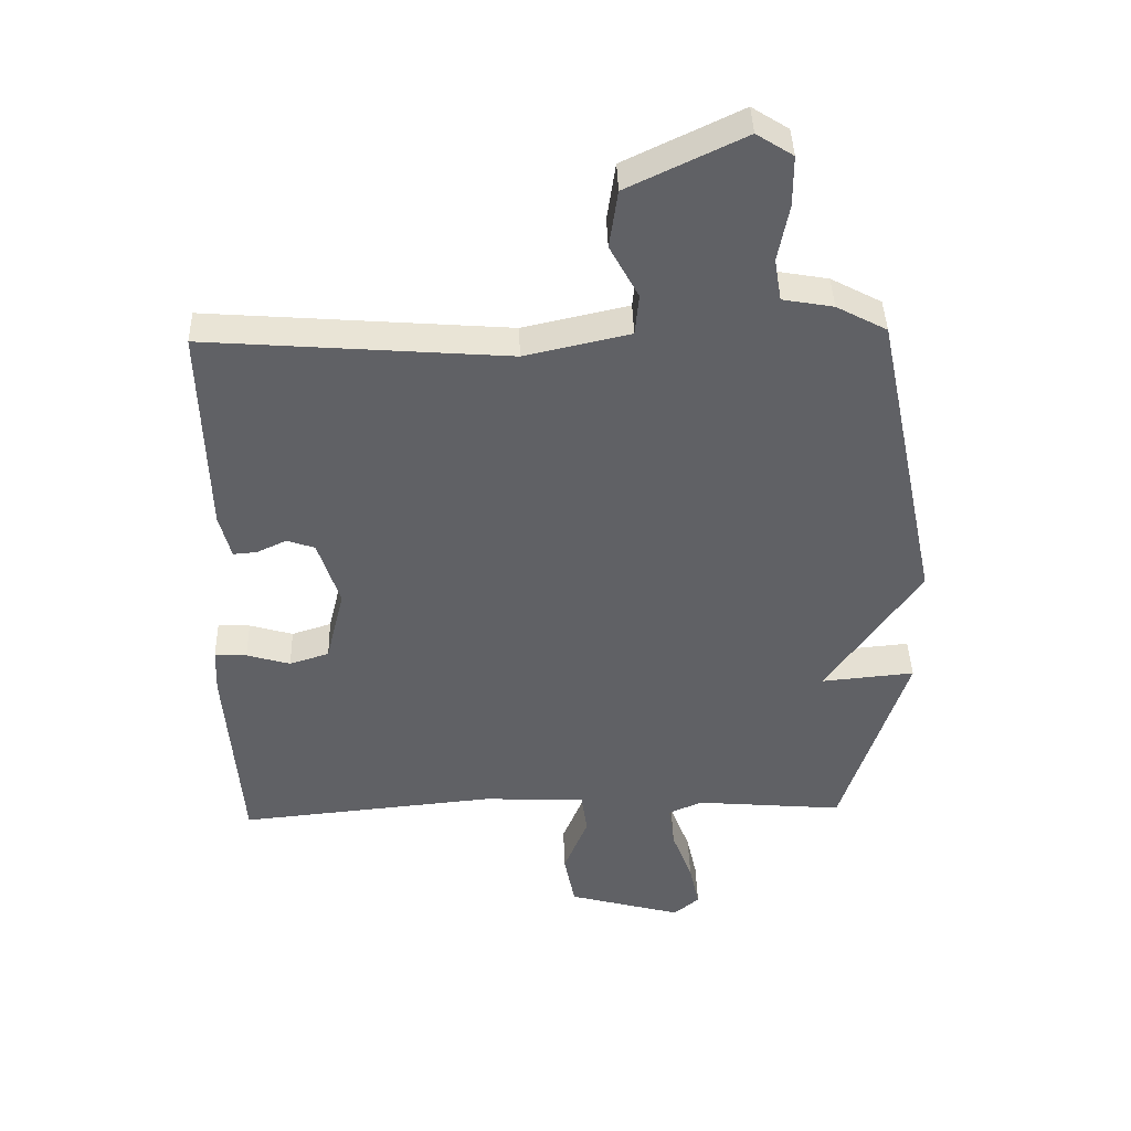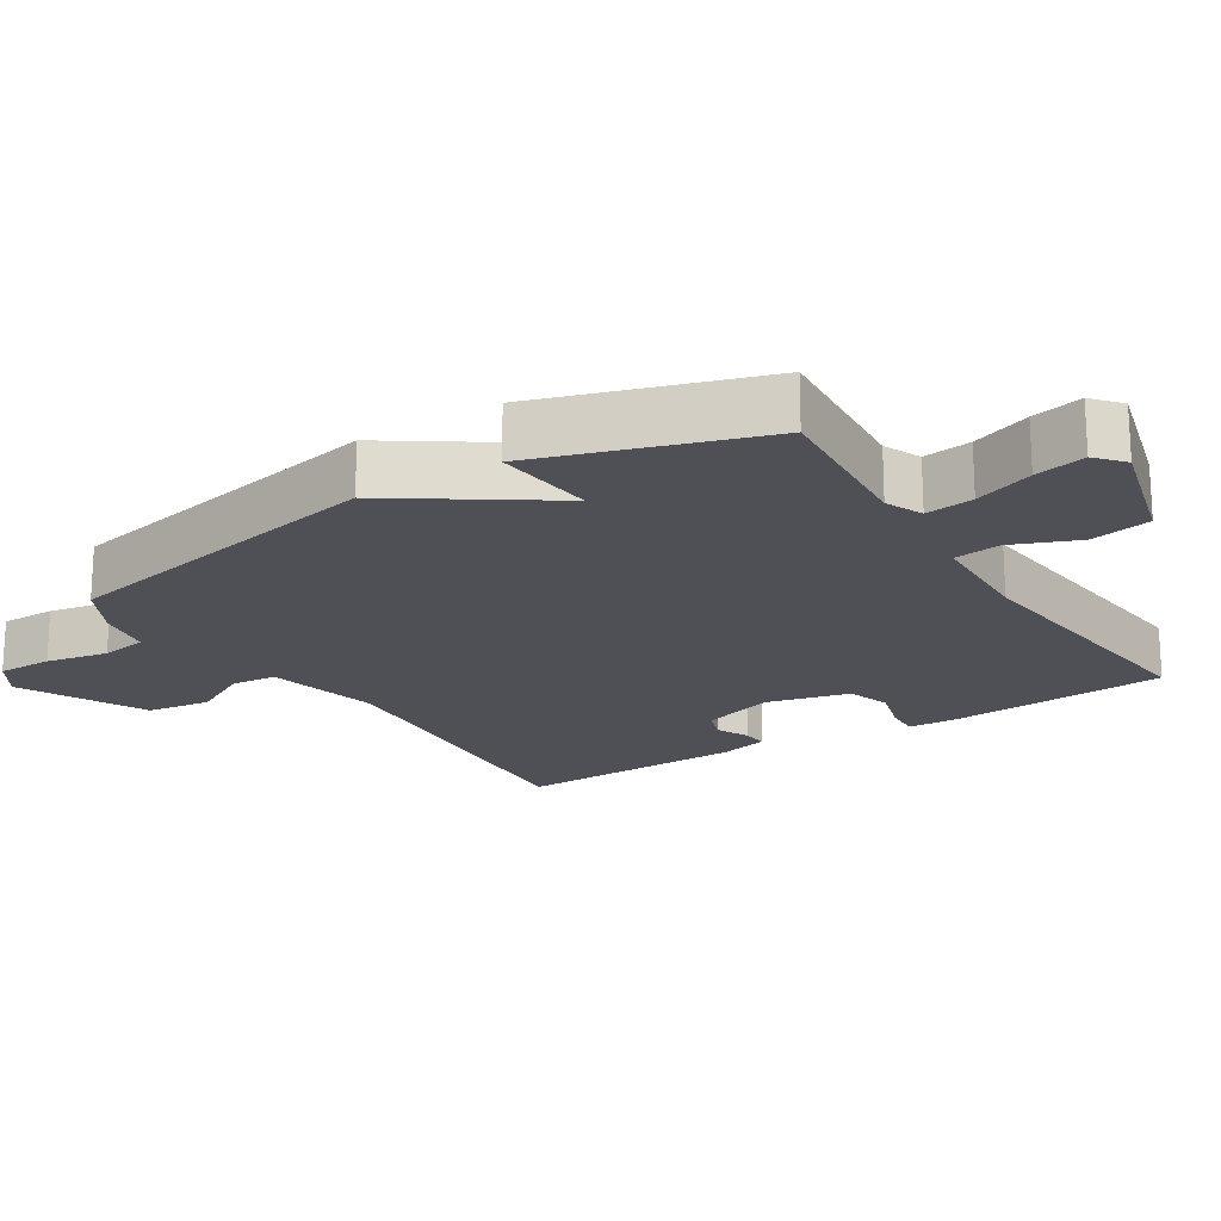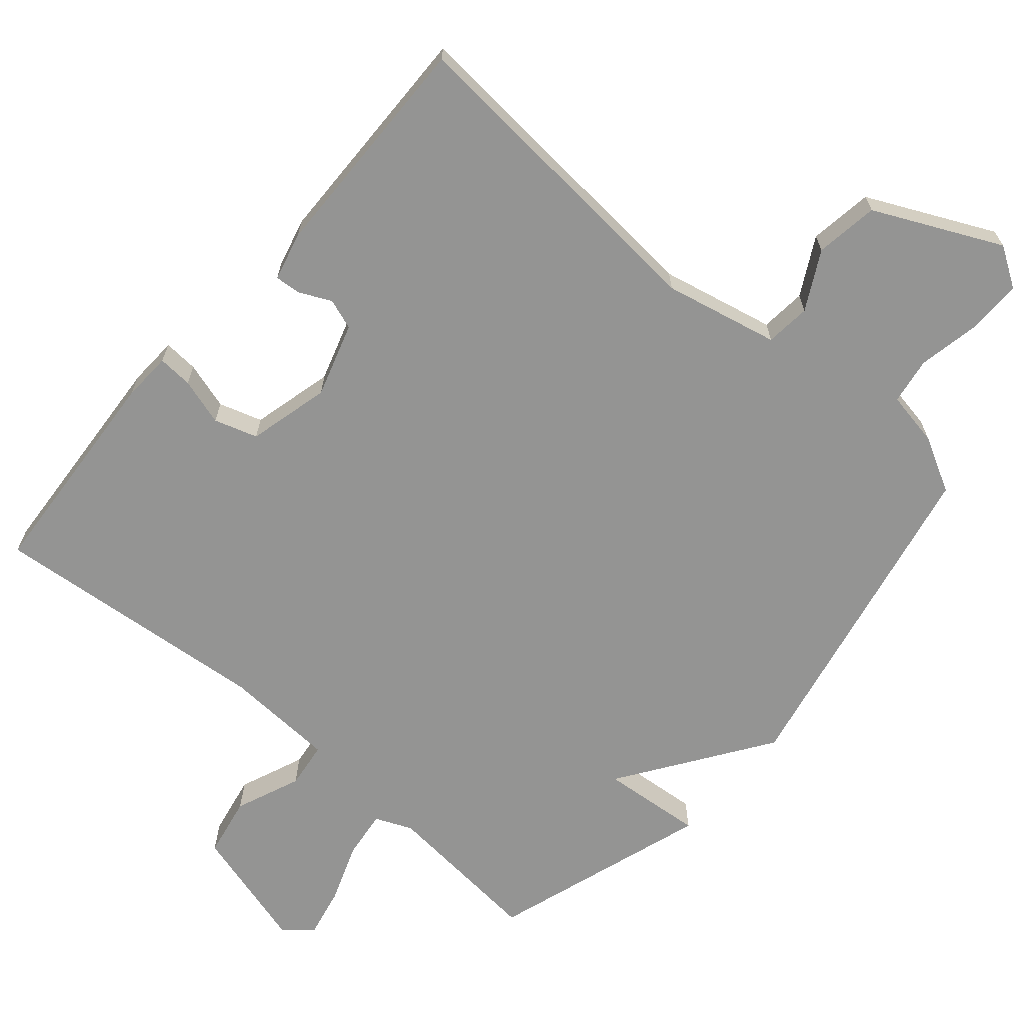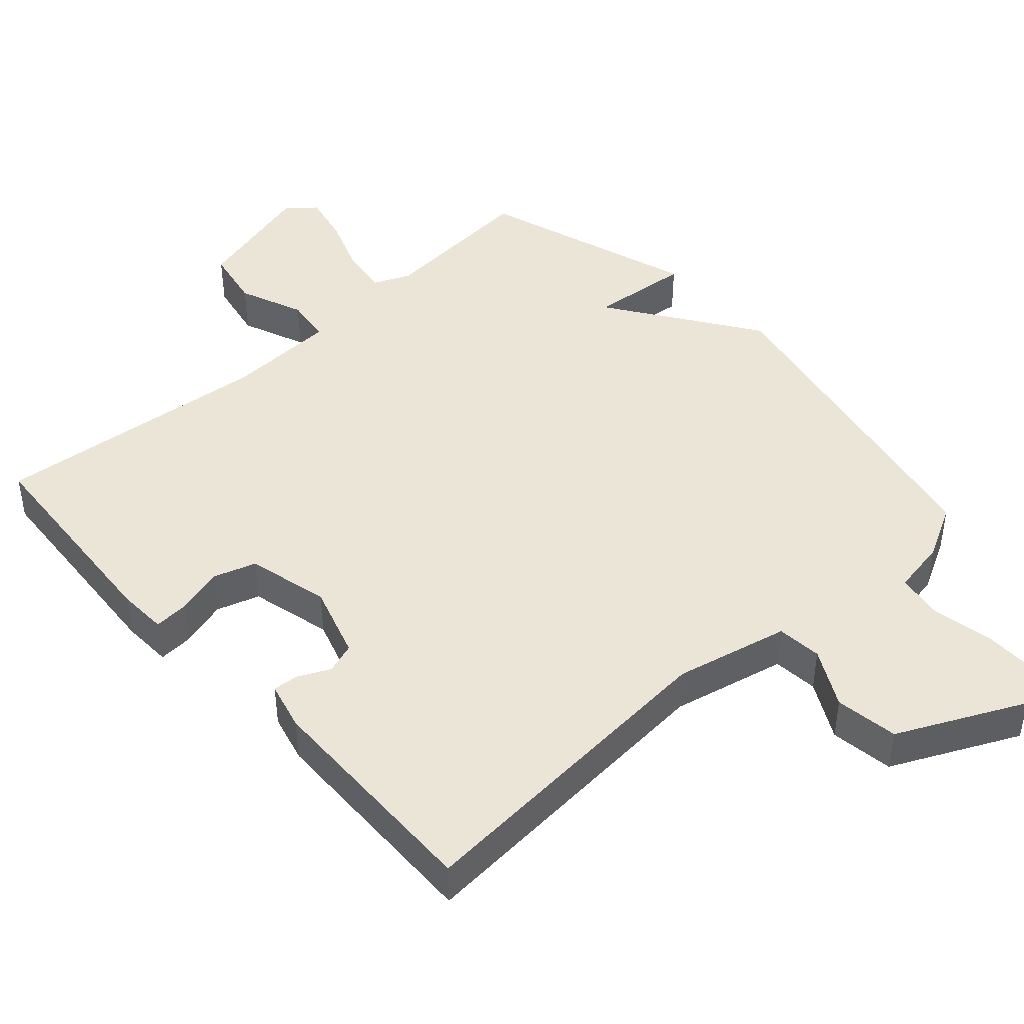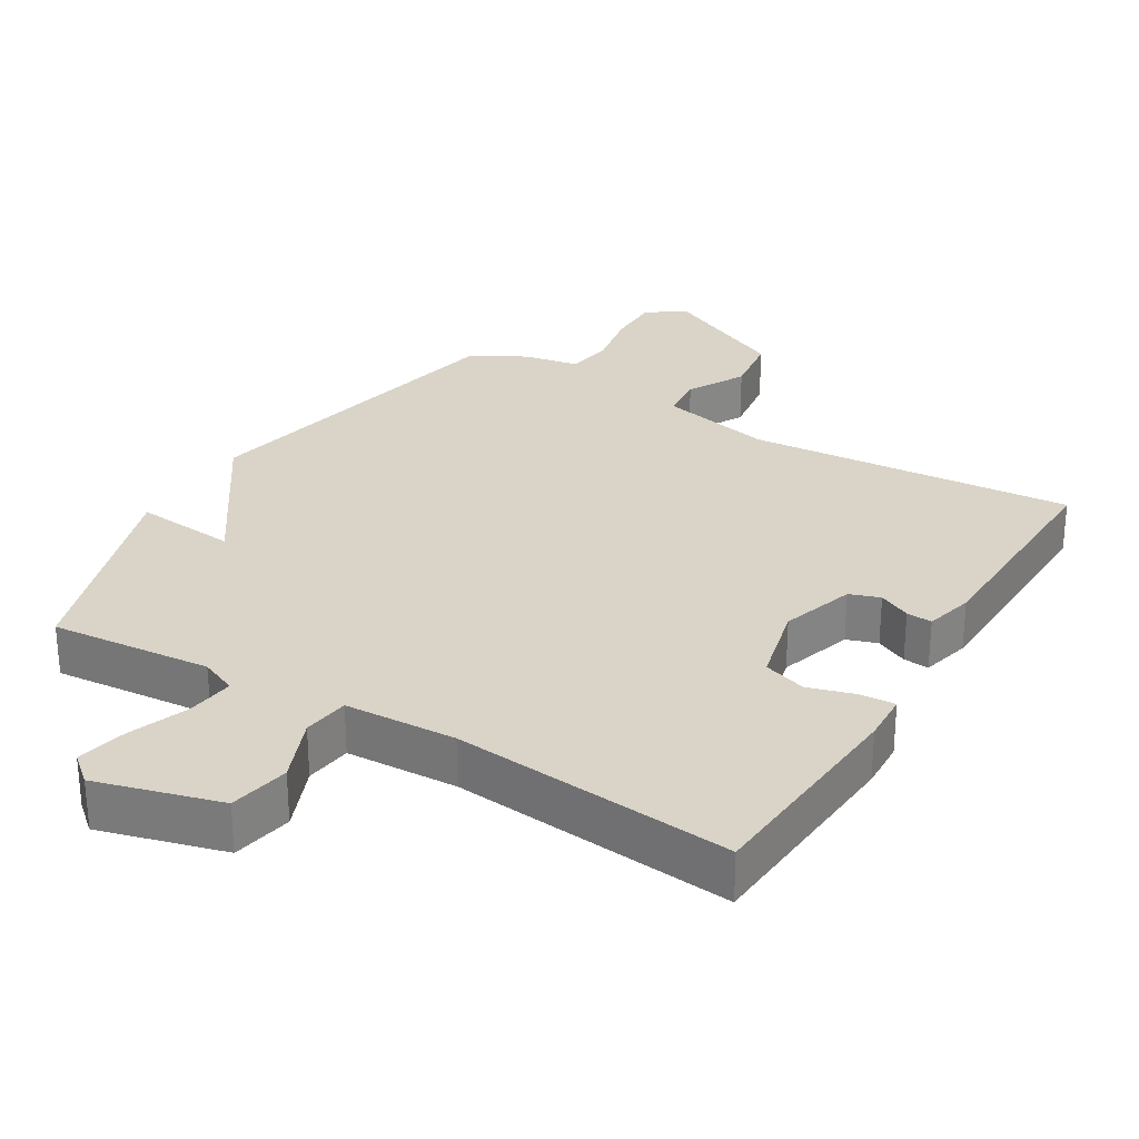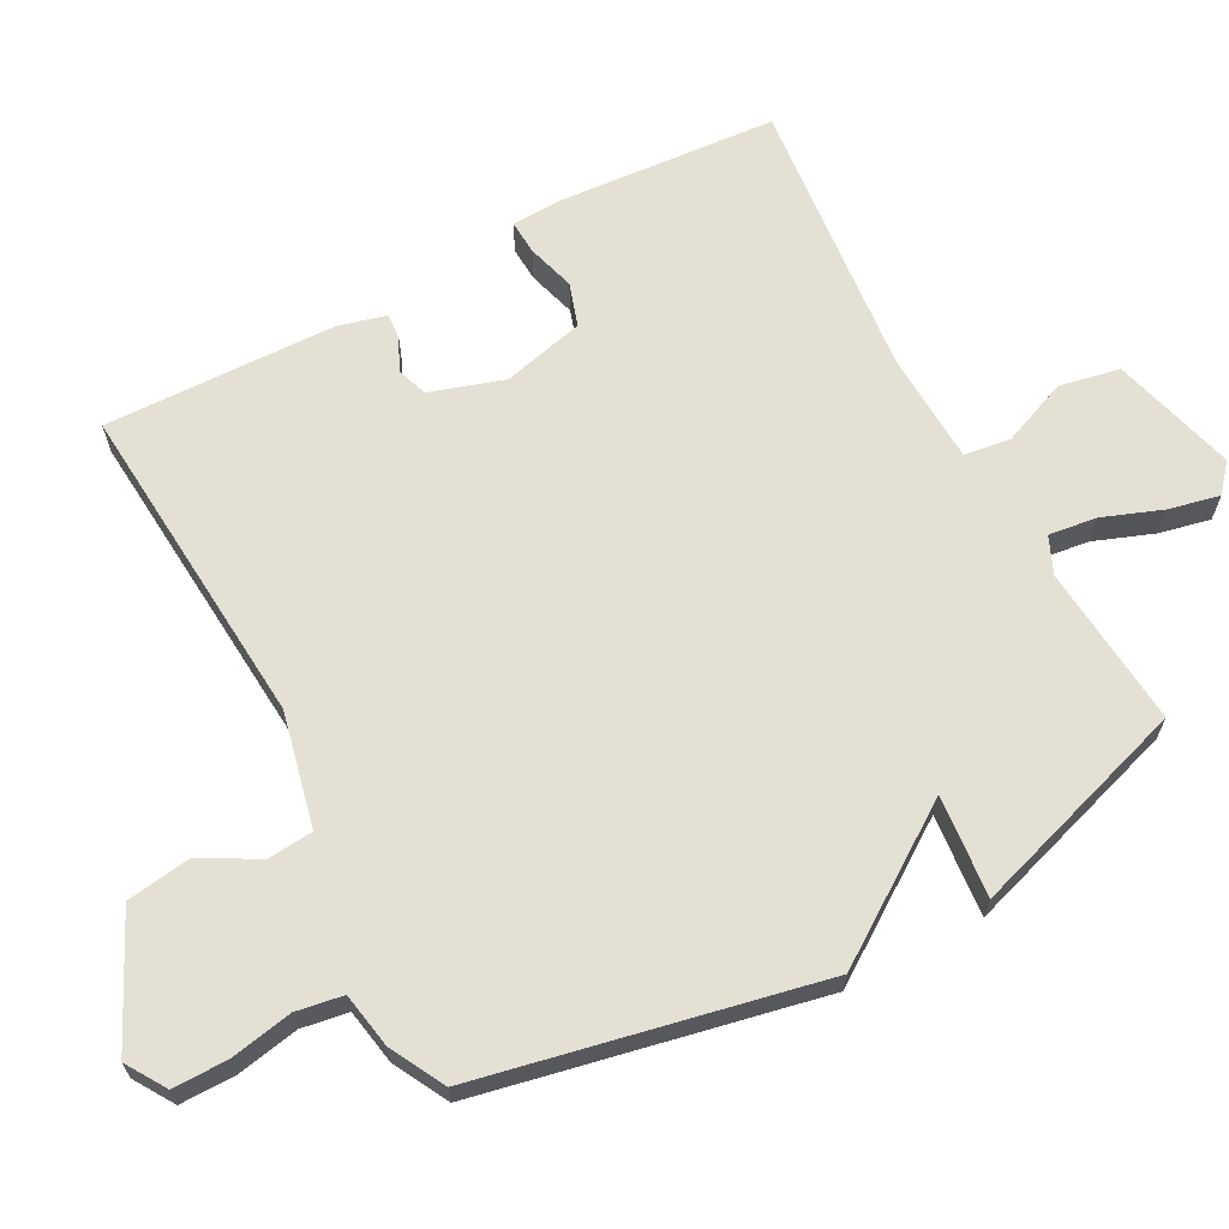
<metadata>
{"format":"obj","ext":"obj","renderer":"f3d","projection":"perspective","resolution":1024,"background":"white","views":[{"elev":41.3,"azim":-1.6,"up":"+Z"},{"elev":-19.3,"azim":122.3,"up":"+Y"},{"elev":-67.0,"azim":-41.0,"up":"+Y"},{"elev":44.2,"azim":-42.2,"up":"+Y"},{"elev":28.7,"azim":-149.1,"up":"+Y"},{"elev":65.5,"azim":61.9,"up":"+Y"}]}
</metadata>
<code>
v 0.5 0.07 -0.5
v 0.268 0.07 -0.48
v 0.215 0.07 -0.503
v 0.224 0.07 -0.572
v 0.256 0.07 -0.657
v 0.272 0.07 -0.73
v 0.232 0.07 -0.764
v 0.053 0.07 -0.715
v 0.036 0.07 -0.628
v 0.074 0.07 -0.534
v 0.065 0.07 -0.467
v -0.096 0.07 -0.46
v -0.5 0.07 -0.5
v -0.524 0.07 -0.184
v -0.521 0.07 -0.113
v -0.471 0.07 -0.116
v -0.403 0.07 -0.136
v -0.341 0.07 -0.116
v -0.312 0.07 0.002
v -0.346 0.07 0.108
v -0.39 0.07 0.123
v -0.436 0.07 0.101
v -0.473 0.07 0.098
v -0.491 0.07 0.168
v -0.5 0.07 0.5
v -0.028 0.07 0.464
v 0.136 0.07 0.501
v 0.142 0.07 0.566
v 0.097 0.07 0.649
v 0.11 0.07 0.74
v 0.291 0.07 0.827
v 0.348 0.07 0.791
v 0.348 0.07 0.712
v 0.331 0.07 0.623
v 0.342 0.07 0.556
v 0.421 0.07 0.542
v 0.5 0.07 0.5
v 0.601 0.07 0.016
v 0.455 0.07 -0.198
v 0.601 0.07 -0.184
v 0.5 0 -0.5
v 0.268 0 -0.48
v 0.215 0 -0.503
v 0.224 0 -0.572
v 0.256 0 -0.657
v 0.272 0 -0.73
v 0.232 0 -0.764
v 0.053 0 -0.715
v 0.036 0 -0.628
v 0.074 0 -0.534
v 0.065 0 -0.467
v -0.096 0 -0.46
v -0.5 0 -0.5
v -0.524 0 -0.184
v -0.521 0 -0.113
v -0.471 0 -0.116
v -0.403 0 -0.136
v -0.341 0 -0.116
v -0.312 0 0.002
v -0.346 0 0.108
v -0.39 0 0.123
v -0.436 0 0.101
v -0.473 0 0.098
v -0.491 0 0.168
v -0.5 0 0.5
v -0.028 0 0.464
v 0.136 0 0.501
v 0.142 0 0.566
v 0.097 0 0.649
v 0.11 0 0.74
v 0.291 0 0.827
v 0.348 0 0.791
v 0.348 0 0.712
v 0.331 0 0.623
v 0.342 0 0.556
v 0.421 0 0.542
v 0.5 0 0.5
v 0.601 0 0.016
v 0.455 0 -0.198
v 0.601 0 -0.184
f 39 40 1 2
f 37 38 39
f 36 37 39
f 35 36 39
f 39 2 3
f 35 39 3
f 34 35 3
f 32 33 34
f 31 32 34
f 30 31 34
f 29 30 34
f 28 29 34
f 27 28 34 3
f 26 27 3
f 24 25 26
f 23 24 26
f 22 23 26
f 21 22 26
f 20 21 26
f 26 3 4
f 20 26 4
f 19 20 4
f 18 19 4
f 17 18 4
f 15 16 17
f 14 15 17
f 13 14 17
f 12 13 17
f 11 12 17
f 11 17 4
f 5 6 7
f 4 5 7
f 11 4 7
f 10 11 7
f 7 8 9 10
f 42 41 80 79
f 79 78 77
f 79 77 76
f 79 76 75
f 43 42 79
f 43 79 75
f 43 75 74
f 74 73 72
f 74 72 71
f 74 71 70
f 74 70 69
f 74 69 68
f 43 74 68 67
f 43 67 66
f 66 65 64
f 66 64 63
f 66 63 62
f 66 62 61
f 66 61 60
f 44 43 66
f 44 66 60
f 44 60 59
f 44 59 58
f 44 58 57
f 57 56 55
f 57 55 54
f 57 54 53
f 57 53 52
f 57 52 51
f 44 57 51
f 47 46 45
f 47 45 44
f 47 44 51
f 47 51 50
f 50 49 48 47
f 1 41 42 2
f 2 42 43 3
f 3 43 44 4
f 4 44 45 5
f 5 45 46 6
f 6 46 47 7
f 7 47 48 8
f 8 48 49 9
f 9 49 50 10
f 10 50 51 11
f 11 51 52 12
f 12 52 53 13
f 13 53 54 14
f 14 54 55 15
f 15 55 56 16
f 16 56 57 17
f 17 57 58 18
f 18 58 59 19
f 19 59 60 20
f 20 60 61 21
f 21 61 62 22
f 22 62 63 23
f 23 63 64 24
f 24 64 65 25
f 25 65 66 26
f 26 66 67 27
f 27 67 68 28
f 28 68 69 29
f 29 69 70 30
f 30 70 71 31
f 31 71 72 32
f 32 72 73 33
f 33 73 74 34
f 34 74 75 35
f 35 75 76 36
f 36 76 77 37
f 37 77 78 38
f 38 78 79 39
f 39 79 80 40
f 40 80 41 1

</code>
